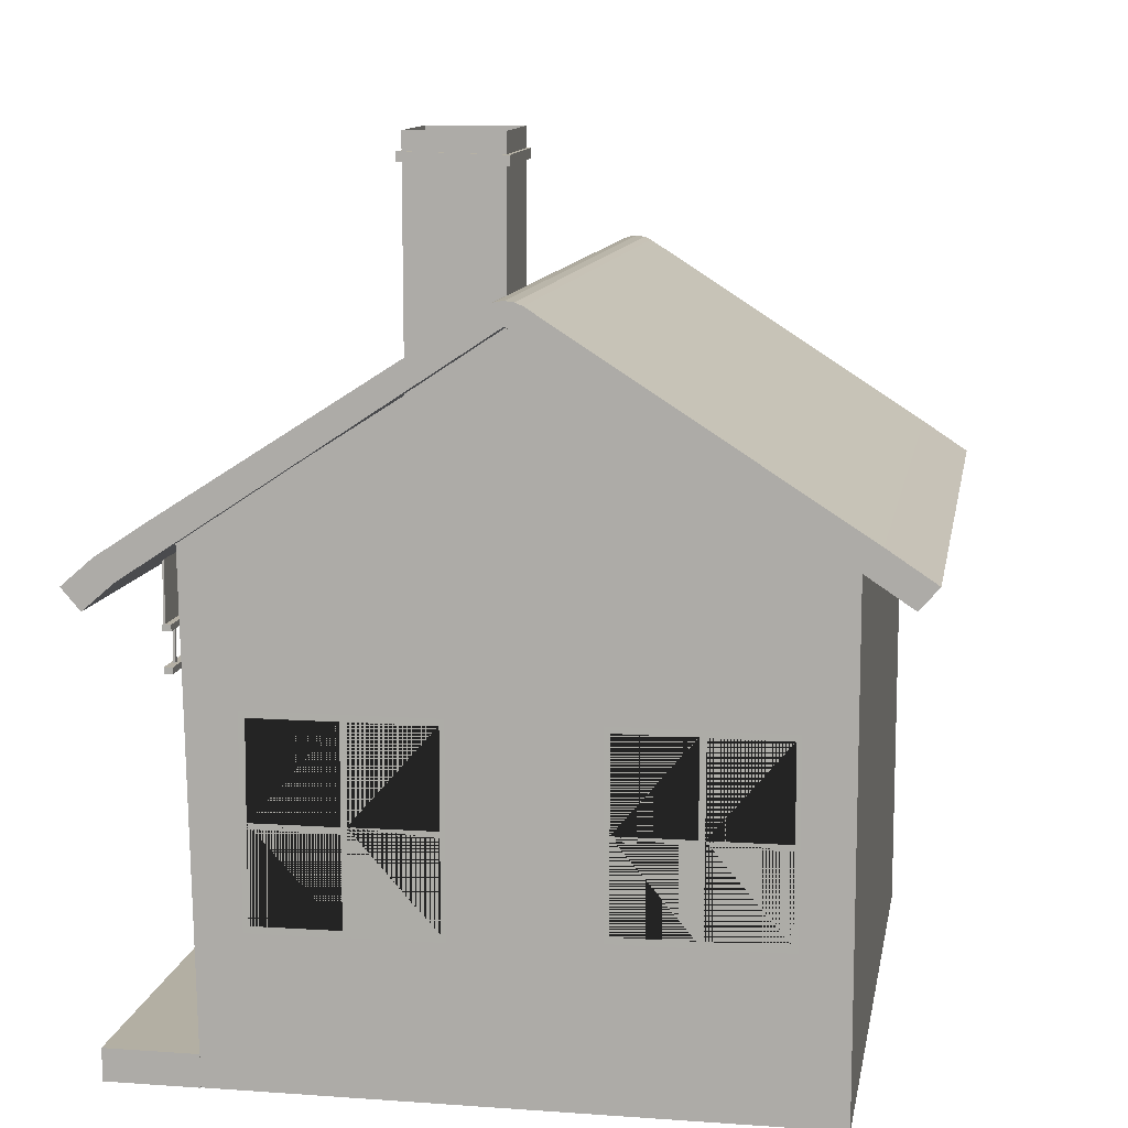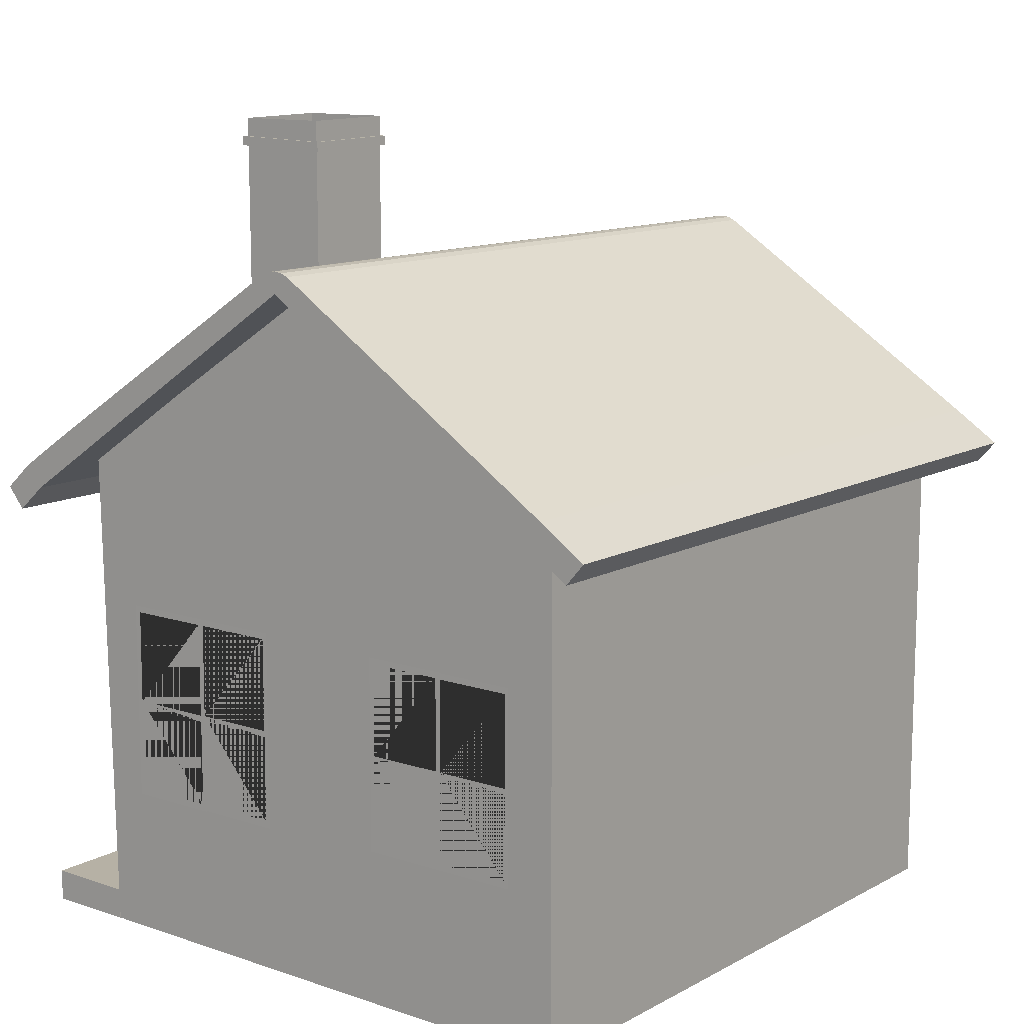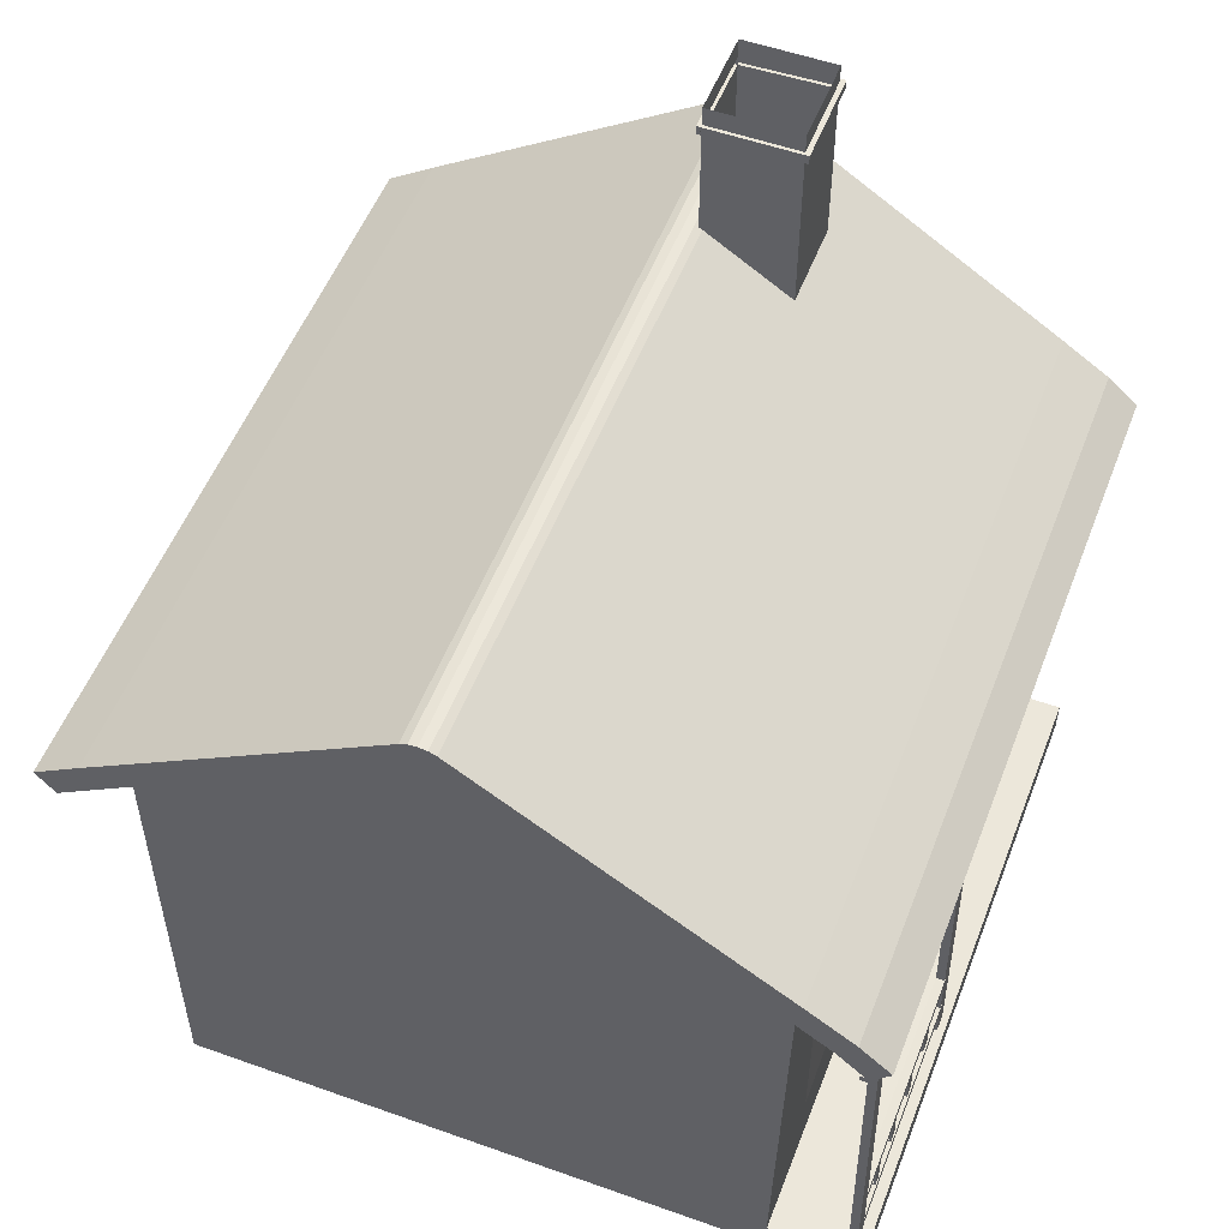
<metadata>
{"format":"obj","ext":"obj","renderer":"f3d","projection":"perspective","resolution":1024,"background":"white","views":[{"elev":11.1,"azim":-170.1,"up":"+Y"},{"elev":12.0,"azim":-141.3,"up":"+Y"},{"elev":53.2,"azim":20.9,"up":"+Y"}]}
</metadata>
<code>
o Woodstick_1
v 2.417 2.783 -1.176
v 2.406 2.784 2.19
v 2.417 2.74 -1.176
v 2.406 2.741 2.19
v 2.476 2.741 -1.175
v 2.476 2.784 -1.175
v 2.465 2.785 2.19
v 2.465 2.741 2.19
g Woodstick_1_Material.001
f 1 3 4 2
f 6 7 8 5
f 1 2 7 6
f 2 4 8 7
f 3 1 6 5
f 4 3 5 8
o Woodstick_2
v 2.417 2.503 -1.176
v 2.406 2.503 2.19
v 2.417 2.459 -1.176
v 2.406 2.46 2.19
v 2.476 2.46 -1.175
v 2.476 2.504 -1.175
v 2.465 2.504 2.19
v 2.465 2.461 2.19
g Woodstick_2_Material.001
f 9 11 12 10
f 14 15 16 13
f 9 10 15 14
f 10 12 16 15
f 11 9 14 13
f 12 11 13 16
o Piece_2
v 2.44 2.755 1.834
v 2.443 2.49 1.833
v 2.44 2.755 1.802
v 2.443 2.49 1.802
v 2.455 2.756 1.802
v 2.454 2.756 1.834
v 2.457 2.49 1.834
v 2.458 2.49 1.802
g Piece_2_Material.001
f 17 19 20 18
f 22 23 24 21
f 17 18 23 22
f 18 20 24 23
f 19 17 22 21
f 20 19 21 24
o Piece_3
v 2.44 2.755 1.674
v 2.443 2.49 1.674
v 2.44 2.755 1.642
v 2.443 2.49 1.642
v 2.455 2.756 1.642
v 2.454 2.756 1.674
v 2.457 2.49 1.674
v 2.458 2.49 1.642
g Piece_3_Material.001
f 25 27 28 26
f 30 31 32 29
f 25 26 31 30
f 26 28 32 31
f 27 25 30 29
f 28 27 29 32
o Piece_4
v 2.44 2.755 1.509
v 2.443 2.49 1.508
v 2.44 2.755 1.477
v 2.443 2.49 1.477
v 2.455 2.756 1.477
v 2.454 2.756 1.509
v 2.457 2.49 1.509
v 2.458 2.49 1.477
g Piece_4_Material.001
f 33 35 36 34
f 38 39 40 37
f 33 34 39 38
f 34 36 40 39
f 35 33 38 37
f 36 35 37 40
o Piece_5
v 2.44 2.755 1.33
v 2.443 2.49 1.33
v 2.44 2.755 1.298
v 2.443 2.49 1.298
v 2.455 2.756 1.298
v 2.454 2.756 1.33
v 2.457 2.49 1.33
v 2.458 2.49 1.298
g Piece_5_Material.001
f 41 43 44 42
f 46 47 48 45
f 41 42 47 46
f 42 44 48 47
f 43 41 46 45
f 44 43 45 48
o Piece_6
v 2.44 2.755 1.14
v 2.443 2.49 1.139
v 2.44 2.755 1.108
v 2.443 2.49 1.108
v 2.455 2.756 1.108
v 2.454 2.756 1.14
v 2.457 2.49 1.14
v 2.458 2.49 1.108
g Piece_6_Material.001
f 49 51 52 50
f 54 55 56 53
f 49 50 55 54
f 50 52 56 55
f 51 49 54 53
f 52 51 53 56
o Piece_7
v 2.44 2.755 0.9513
v 2.443 2.49 0.951
v 2.44 2.755 0.9194
v 2.443 2.49 0.9191
v 2.455 2.756 0.9196
v 2.454 2.756 0.9515
v 2.457 2.49 0.9512
v 2.458 2.49 0.9193
g Piece_7_Material.001
f 57 59 60 58
f 62 63 64 61
f 57 58 63 62
f 58 60 64 63
f 59 57 62 61
f 60 59 61 64
o Piece_8
v 2.44 2.755 0.766
v 2.443 2.49 0.7658
v 2.44 2.755 0.7341
v 2.443 2.49 0.7338
v 2.455 2.756 0.7343
v 2.454 2.756 0.7662
v 2.457 2.49 0.766
v 2.458 2.49 0.734
g Piece_8_Material.001
f 65 67 68 66
f 70 71 72 69
f 65 66 71 70
f 66 68 72 71
f 67 65 70 69
f 68 67 69 72
o Piece_9
v 2.44 2.755 0.5883
v 2.443 2.49 0.588
v 2.44 2.755 0.5563
v 2.443 2.49 0.5561
v 2.455 2.756 0.5565
v 2.454 2.756 0.5885
v 2.457 2.49 0.5882
v 2.458 2.49 0.5563
g Piece_9_Material.001
f 73 75 76 74
f 78 79 80 77
f 73 74 79 78
f 74 76 80 79
f 75 73 78 77
f 76 75 77 80
o Piece_10
v 2.44 2.755 0.3638
v 2.443 2.49 0.3636
v 2.44 2.755 0.3319
v 2.443 2.49 0.3317
v 2.455 2.756 0.3321
v 2.454 2.756 0.364
v 2.457 2.49 0.3638
v 2.458 2.49 0.3319
g Piece_10_Material.001
f 81 83 84 82
f 86 87 88 85
f 81 82 87 86
f 82 84 88 87
f 83 81 86 85
f 84 83 85 88
o Piece_11
v 2.44 2.755 -0.06179
v 2.443 2.49 -0.06204
v 2.44 2.755 -0.09371
v 2.443 2.49 -0.09396
v 2.455 2.756 -0.0935
v 2.454 2.756 -0.06158
v 2.457 2.49 -0.06183
v 2.458 2.49 -0.09375
g Piece_11_Material.001
f 89 91 92 90
f 94 95 96 93
f 89 90 95 94
f 90 92 96 95
f 91 89 94 93
f 92 91 93 96
o Piece_12
v 2.44 2.755 -0.2505
v 2.443 2.49 -0.2507
v 2.44 2.755 -0.2824
v 2.443 2.49 -0.2826
v 2.455 2.756 -0.2822
v 2.454 2.756 -0.2503
v 2.457 2.49 -0.2505
v 2.458 2.49 -0.2824
g Piece_12_Material.001
f 97 99 100 98
f 102 103 104 101
f 97 98 103 102
f 98 100 104 103
f 99 97 102 101
f 100 99 101 104
o Piece_13
v 2.44 2.755 -0.4388
v 2.443 2.49 -0.4391
v 2.44 2.755 -0.4707
v 2.443 2.49 -0.471
v 2.455 2.756 -0.4705
v 2.454 2.756 -0.4386
v 2.457 2.49 -0.4389
v 2.458 2.49 -0.4708
g Piece_13_Material.001
f 105 107 108 106
f 110 111 112 109
f 105 106 111 110
f 106 108 112 111
f 107 105 110 109
f 108 107 109 112
o Piece_14
v 2.44 2.755 -0.6145
v 2.443 2.49 -0.6147
v 2.44 2.755 -0.6464
v 2.443 2.49 -0.6466
v 2.455 2.756 -0.6462
v 2.454 2.756 -0.6142
v 2.457 2.49 -0.6145
v 2.458 2.49 -0.6464
g Piece_14_Material.001
f 113 115 116 114
f 118 119 120 117
f 113 114 119 118
f 114 116 120 119
f 115 113 118 117
f 116 115 117 120
o Piece_15
v 2.44 2.755 -0.8051
v 2.443 2.49 -0.8054
v 2.44 2.755 -0.837
v 2.443 2.49 -0.8373
v 2.455 2.756 -0.8368
v 2.454 2.756 -0.8049
v 2.457 2.49 -0.8052
v 2.458 2.49 -0.8371
g Piece_15_Material.001
f 121 123 124 122
f 126 127 128 125
f 121 122 127 126
f 122 124 128 127
f 123 121 126 125
f 124 123 125 128
o Piece_16
v 2.44 2.755 -1.005
v 2.443 2.49 -1.005
v 2.44 2.755 -1.037
v 2.443 2.49 -1.037
v 2.455 2.756 -1.036
v 2.454 2.756 -1.005
v 2.457 2.49 -1.005
v 2.458 2.49 -1.037
g Piece_16_Material.001
f 129 131 132 130
f 134 135 136 133
f 129 130 135 134
f 130 132 136 135
f 131 129 134 133
f 132 131 133 136
o Piece_1
v 2.44 2.755 1.987
v 2.443 2.49 1.987
v 2.44 2.755 1.955
v 2.443 2.49 1.955
v 2.455 2.756 1.956
v 2.454 2.756 1.988
v 2.457 2.49 1.987
v 2.458 2.49 1.955
g Piece_1_Material.001
f 137 139 140 138
f 142 143 144 141
f 137 138 143 142
f 138 140 144 143
f 139 137 142 141
f 140 139 141 144
o Piece_23
v 2.519 0.9695 0.8962
v 2.523 0.5633 0.8958
v 2.52 0.9696 0.8122
v 2.524 0.5634 0.8118
v 2.534 0.9697 0.8124
v 2.533 0.9696 0.8964
v 2.538 0.5634 0.896
v 2.539 0.5635 0.812
g Piece_23_Material.001
f 145 147 148 146
f 150 151 152 149
f 145 146 151 150
f 146 148 152 151
f 147 145 150 149
f 148 147 149 152
o Piece_22
v 2.519 0.9695 1.233
v 2.523 0.5633 1.232
v 2.52 0.9696 1.158
v 2.524 0.5634 1.157
v 2.534 0.9697 1.158
v 2.533 0.9696 1.233
v 2.538 0.5635 1.232
v 2.539 0.5635 1.158
g Piece_22_Material.001
f 153 155 156 154
f 158 159 160 157
f 153 154 159 158
f 154 156 160 159
f 155 153 158 157
f 156 155 157 160
o Piece_21
v 2.519 0.9695 1.567
v 2.523 0.5633 1.567
v 2.52 0.9696 1.498
v 2.524 0.5634 1.497
v 2.534 0.9697 1.498
v 2.533 0.9696 1.568
v 2.538 0.5635 1.567
v 2.539 0.5635 1.498
g Piece_21_Material.001
f 161 163 164 162
f 166 167 168 165
f 161 162 167 166
f 162 164 168 167
f 163 161 166 165
f 164 163 165 168
o Woodstick_3
v 2.49 0.6305 0.4991
v 2.484 0.6309 2.196
v 2.491 0.5596 0.4991
v 2.485 0.5599 2.196
v 2.55 0.5604 0.4993
v 2.549 0.6314 0.4993
v 2.543 0.6318 2.196
v 2.544 0.5608 2.196
g Woodstick_3_Material.001
f 169 171 172 170
f 174 175 176 173
f 169 170 175 174
f 170 172 176 175
f 171 169 174 173
f 172 171 173 176
o Woodstick_4
v 2.485 0.9805 0.5033
v 2.48 0.9809 2.2
v 2.486 0.9095 0.5033
v 2.481 0.9099 2.2
v 2.545 0.9104 0.5035
v 2.544 0.9814 0.5035
v 2.539 0.9817 2.2
v 2.54 0.9108 2.2
g Woodstick_4_Material.001
f 177 179 180 178
f 182 183 184 181
f 177 178 183 182
f 178 180 184 183
f 179 177 182 181
f 180 179 181 184
o Piece_20
v 2.519 0.9695 1.885
v 2.523 0.5633 1.885
v 2.52 0.9696 1.818
v 2.524 0.5634 1.818
v 2.534 0.9697 1.819
v 2.533 0.9696 1.885
v 2.538 0.5635 1.885
v 2.539 0.5635 1.818
g Piece_20_Material.001
f 185 187 188 186
f 190 191 192 189
f 185 186 191 190
f 186 188 192 191
f 187 185 190 189
f 188 187 189 192
o Piece_11.001
v 2.44 2.755 0.1584
v 2.443 2.49 0.1581
v 2.44 2.755 0.1265
v 2.443 2.49 0.1262
v 2.455 2.756 0.1267
v 2.454 2.756 0.1586
v 2.457 2.49 0.1583
v 2.458 2.49 0.1264
g Piece_11.001_Material.001
f 193 195 196 194
f 198 199 200 197
f 193 194 199 198
f 194 196 200 199
f 195 193 198 197
f 196 195 197 200
o Window_Frame.006
v -0.5274 1.205 -2.24
v -0.5274 2.522 -2.239
v -1.112 1.205 -2.233
v -1.112 2.522 -2.231
v -1.112 1.864 -2.232
v -1.112 1.822 -2.232
v -0.5614 1.864 -2.239
v -1.082 1.864 -2.232
v -1.082 1.822 -2.232
v -0.5612 1.827 -2.239
v -1.081 1.25 -2.233
v -0.5581 1.248 -2.24
v -1.082 2.48 -2.232
v -0.5649 2.481 -2.238
g Window_Frame.006_Material.001
f 207 210 212 211 209 206 203 201 202 204 205 208 213 214
f 206 209 208 205
f 208 209 210 207
o Window_Frame.011
v -1.087 1.21 -2.24
v -1.087 2.521 -2.239
v -1.672 1.21 -2.233
v -1.672 2.521 -2.231
v -1.672 1.865 -2.232
v -1.672 1.824 -2.232
v -1.121 1.865 -2.239
v -1.642 1.865 -2.232
v -1.642 1.824 -2.232
v -1.121 1.829 -2.239
v -1.641 1.254 -2.233
v -1.118 1.253 -2.24
v -1.642 2.479 -2.232
v -1.125 2.48 -2.238
g Window_Frame.011_Material.001
f 221 224 226 225 223 220 217 215 216 218 219 222 227 228
f 220 223 222 219
f 222 223 224 221
o Window_Frame.012
v 1.059 1.145 -2.223
v 1.06 2.518 -2.222
v 0.4236 1.145 -2.215
v 0.4236 2.518 -2.213
v 0.4236 1.832 -2.214
v 0.4236 1.788 -2.214
v 1.022 1.832 -2.222
v 0.4566 1.832 -2.214
v 0.4566 1.788 -2.214
v 1.023 1.794 -2.222
v 0.457 1.192 -2.215
v 1.026 1.191 -2.222
v 0.4562 2.474 -2.214
v 1.019 2.475 -2.221
g Window_Frame.012_Material.001
f 235 238 240 239 237 234 231 229 230 232 233 236 241 242
f 234 237 236 233
f 236 237 238 235
o Window_Frame.013
v 1.671 1.14 -2.234
v 1.671 2.52 -2.233
v 1.021 1.14 -2.225
v 1.021 2.52 -2.224
v 1.021 1.83 -2.225
v 1.021 1.786 -2.225
v 1.633 1.83 -2.233
v 1.055 1.83 -2.225
v 1.055 1.786 -2.225
v 1.633 1.792 -2.233
v 1.055 1.187 -2.226
v 1.637 1.186 -2.233
v 1.055 2.475 -2.224
v 1.629 2.476 -2.232
g Window_Frame.013_Material.001
f 249 252 254 253 251 248 245 243 244 246 247 250 255 256
f 248 251 250 247
f 250 251 252 249
o Main_house_roof
v 2 3.531 -2.496
v 2 3.531 2.536
v -2 3.531 -2.496
v -2 3.531 2.536
v 0 4.857 2.536
v 0 4.857 -2.496
v 2.125 3.676 -2.496
v 2.125 3.676 2.536
v -2.125 3.676 2.536
v -2.125 3.676 -2.496
v -0.1062 4.97 -2.496
v 0.1062 4.97 -2.496
v 0 4.923 -2.496
v -0.05745 4.991 -2.496
v 0 4.999 -2.496
v 0.05745 4.991 -2.496
v 0.1062 4.97 2.536
v -0.1062 4.97 2.536
v 0 4.923 2.536
v 0.05745 4.991 2.536
v -0 4.999 2.536
v -0.05745 4.991 2.536
v 2.319 3.32 -2.496
v 2.319 3.32 2.536
v -2.319 3.32 2.536
v -2.319 3.32 -2.496
v 2.444 3.465 -2.496
v 2.444 3.465 2.536
v -2.444 3.465 2.536
v -2.444 3.465 -2.496
v 2.524 3.142 -2.496
v 2.524 3.142 2.536
v 2.65 3.287 -2.496
v 2.65 3.287 2.536
g Main_house_roof_Material.001
f 259 262 261 260
f 258 261 262 257
f 257 262 269 268 263
f 266 265 274 267
f 261 258 264 273 275
f 259 260 281 282
f 262 259 266 267 269
f 260 261 275 274 265
f 264 258 280 284
f 267 270 269
f 270 271 269
f 271 272 269
f 272 268 269
f 273 276 275
f 276 277 275
f 277 278 275
f 278 274 275
f 267 274 278 270
f 270 278 277 271
f 271 277 276 272
f 272 276 273 268
f 264 263 268 273
f 280 279 287 288
f 282 281 285 286
f 266 259 282 286
f 265 266 286 285
f 257 263 283 279
f 258 257 279 280
f 260 265 285 281
f 263 264 284 283
f 288 287 289 290
f 284 280 288 290
f 279 283 289 287
f 283 284 290 289
o Chimney
v 0.6904 5.913 -2.006
v 0.6904 3.601 -2.006
v 0.6904 5.922 -1.399
v 0.6904 3.601 -1.399
v 0.08139 5.913 -2.006
v 0.08139 3.601 -2.006
v 0.08139 5.922 -1.399
v 0.08139 3.601 -1.399
v 0.6904 5.735 -2.006
v 0.6904 5.795 -2.006
v 0.6904 5.793 -1.399
v 0.6904 5.732 -1.399
v 0.7227 5.795 -2.006
v 0.7227 5.734 -2.006
v 0.7227 5.732 -1.399
v 0.7227 5.793 -1.399
v 0.08139 5.719 -2.006
v 0.08139 5.779 -2.006
v 0.6904 5.795 -2.026
v 0.6904 5.735 -2.026
v 0.08139 5.718 -2.026
v 0.08139 5.779 -2.026
v 0.08139 5.731 -1.399
v 0.08139 5.793 -1.399
v 0.05405 5.72 -2.006
v 0.05405 5.78 -2.006
v 0.05405 5.731 -1.399
v 0.05405 5.793 -1.399
v 0.6904 5.795 -2.026
v 0.6904 5.735 -2.026
v 0.7227 5.795 -2.026
v 0.7227 5.734 -2.026
v 0.05438 5.719 -2.006
v 0.05438 5.779 -2.006
v 0.05438 5.718 -2.026
v 0.05438 5.779 -2.026
v 0.08139 5.732 -1.378
v 0.08139 5.793 -1.378
v 0.05405 5.731 -1.378
v 0.05405 5.793 -1.378
v 0.6904 5.732 -1.377
v 0.6904 5.793 -1.377
v 0.7227 5.732 -1.377
v 0.7227 5.793 -1.377
v 0.08113 5.732 -1.399
v 0.08113 5.793 -1.399
v 0.08113 5.732 -1.377
v 0.08113 5.793 -1.377
g Chimney_Material.001
f 291 293 301 300
f 293 297 314 313 298 294 302 301
f 297 295 308 314
f 295 291 300 308
f 301 306 303 300
f 302 294 292 299
f 304 303 306 305
f 302 335 336 301
f 304 322 321 303
f 299 304 305 302
f 307 311 310 299
f 299 292 296 307
f 311 312 309 310
f 308 324 323 307
f 299 310 309 300
f 300 309 312 308
f 308 316 318 314
f 313 307 296 298
f 315 317 318 316
f 307 315 316 308
f 313 317 315 307
f 313 327 329 317
f 319 321 322 320
f 299 320 322 304
f 300 319 320 299
f 303 321 319 300
f 324 326 325 323
f 312 326 324 308
f 307 323 325 311
f 311 325 326 312
f 328 330 329 327
f 317 329 330 318
f 314 328 327 313
f 318 330 328 314
f 331 333 334 332
f 301 332 334 306
f 306 334 333 305
f 305 333 331 302
f 335 337 338 336
f 301 336 338 332
f 332 338 337 331
f 331 337 335 302
o Entrance
v 1.97 0.3398 2.258
v 1.97 0.1221 2.258
v 1.97 0.3398 -2.208
v 1.97 0.1221 -2.208
v 2.598 0.3398 2.258
v 2.598 0.1221 2.258
v 2.598 0.3398 -2.208
v 2.598 0.1221 -2.208
g Entrance_Material.001
f 339 341 342 340
f 341 345 346 342
f 345 343 344 346
f 343 339 340 344
f 341 339 343 345
f 346 344 340 342
o Left_woodstick
v 2.458 3.346 2.26
v 2.492 0.3219 2.257
v 2.459 3.346 2.147
v 2.494 0.322 2.144
v 2.518 3.346 2.148
v 2.516 3.346 2.26
v 2.551 0.3226 2.258
v 2.552 0.3227 2.145
g Left_woodstick_Material.001
f 347 349 350 348
f 352 353 354 351
f 347 348 353 352
f 348 350 354 353
f 349 347 352 351
f 350 349 351 354
o Right_woodstick
v 2.458 3.346 0.5536
v 2.492 0.3219 0.5507
v 2.459 3.346 0.4409
v 2.494 0.322 0.438
v 2.518 3.346 0.4417
v 2.516 3.346 0.5544
v 2.551 0.3226 0.5515
v 2.552 0.3227 0.4388
g Right_woodstick_Material.001
f 355 357 358 356
f 360 361 362 359
f 355 356 361 360
f 356 358 362 361
f 357 355 360 359
f 358 357 359 362
o Blue_Wall
v 2.463 3.281 2.17
v 2.469 2.781 2.169
v 2.451 3.285 -1.176
v 2.456 2.784 -1.176
v 2.463 3.285 -1.176
v 2.476 3.281 2.17
v 2.481 2.781 2.169
v 2.469 2.785 -1.176
g Blue_Wall_Material.001
f 363 365 366 364
f 368 369 370 367
f 363 364 369 368
f 364 366 370 369
f 365 363 368 367
f 366 365 367 370
o Cube.001
v -1.993 0.1247 2.269
v -1.993 3.525 2.269
v -1.993 0.1247 -2.208
v -1.993 3.525 -2.208
v 1.968 0.1247 2.269
v 2.033 3.525 2.269
v 1.968 0.1247 -2.208
v 2.033 3.525 -2.208
v 0.005509 4.828 2.269
v 0.005509 4.828 -2.208
v 1.995 0.2793 -0.01352
v 2.039 2.172 -0.01642
v 1.972 0.2788 -1.084
v 2.016 2.171 -1.087
v 2.023 1.214 1.802
v 2.025 2.219 1.799
v 2.007 1.213 0.8535
v 2.009 2.219 0.8509
v -0.5423 1.247 -2.23
v -0.5453 2.483 -2.232
v -1.64 1.246 -2.211
v -1.643 2.482 -2.214
v 1.658 1.167 -2.229
v 1.655 2.5 -2.231
v 0.4553 1.166 -2.209
v 0.452 2.499 -2.211
g Cube.001_Material.001
f 371 372 374 373
f 373 374 378 377
f 377 378 376 375
f 375 376 372 371
f 373 377 375 371
f 378 374 380
f 376 378 380 379
f 374 372 379 380
f 372 376 379
f 381 382 384 383
f 385 386 388 387
f 389 390 392 391
f 393 394 396 395

</code>
